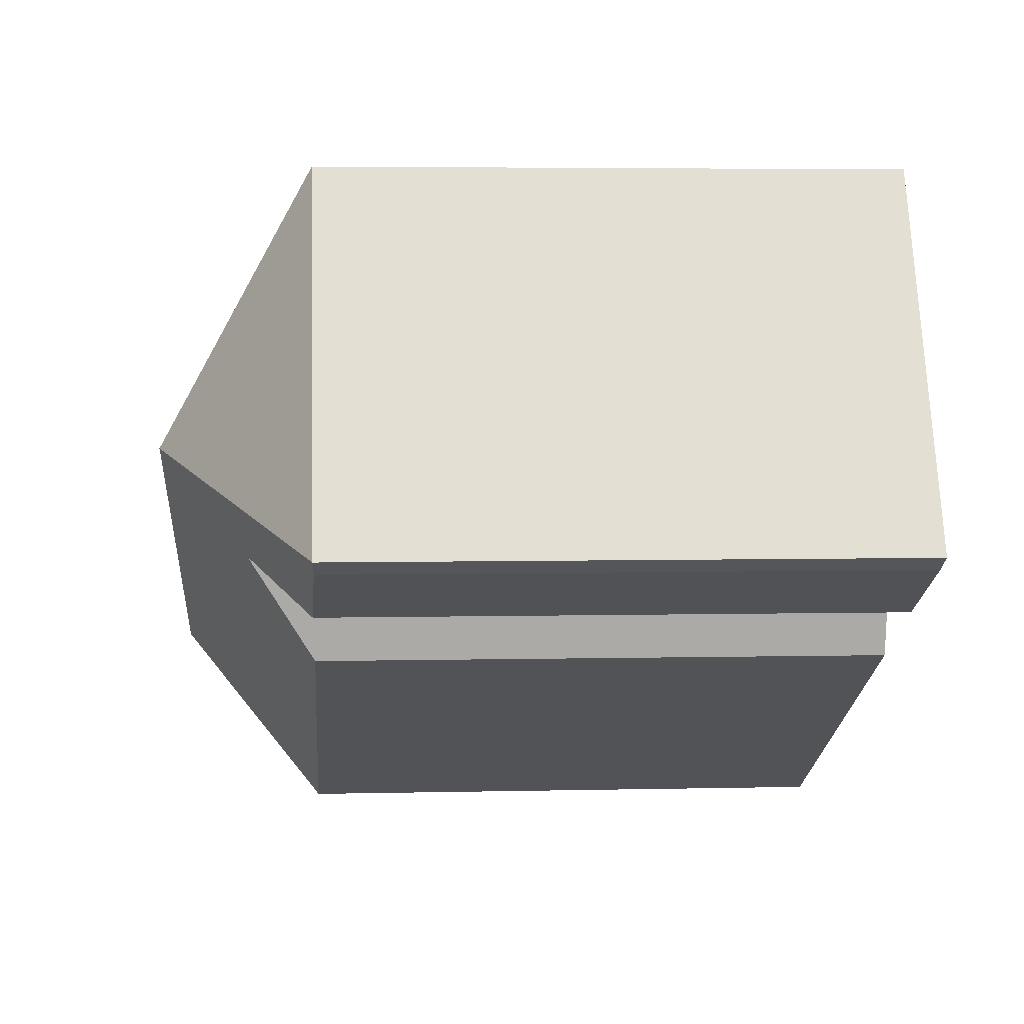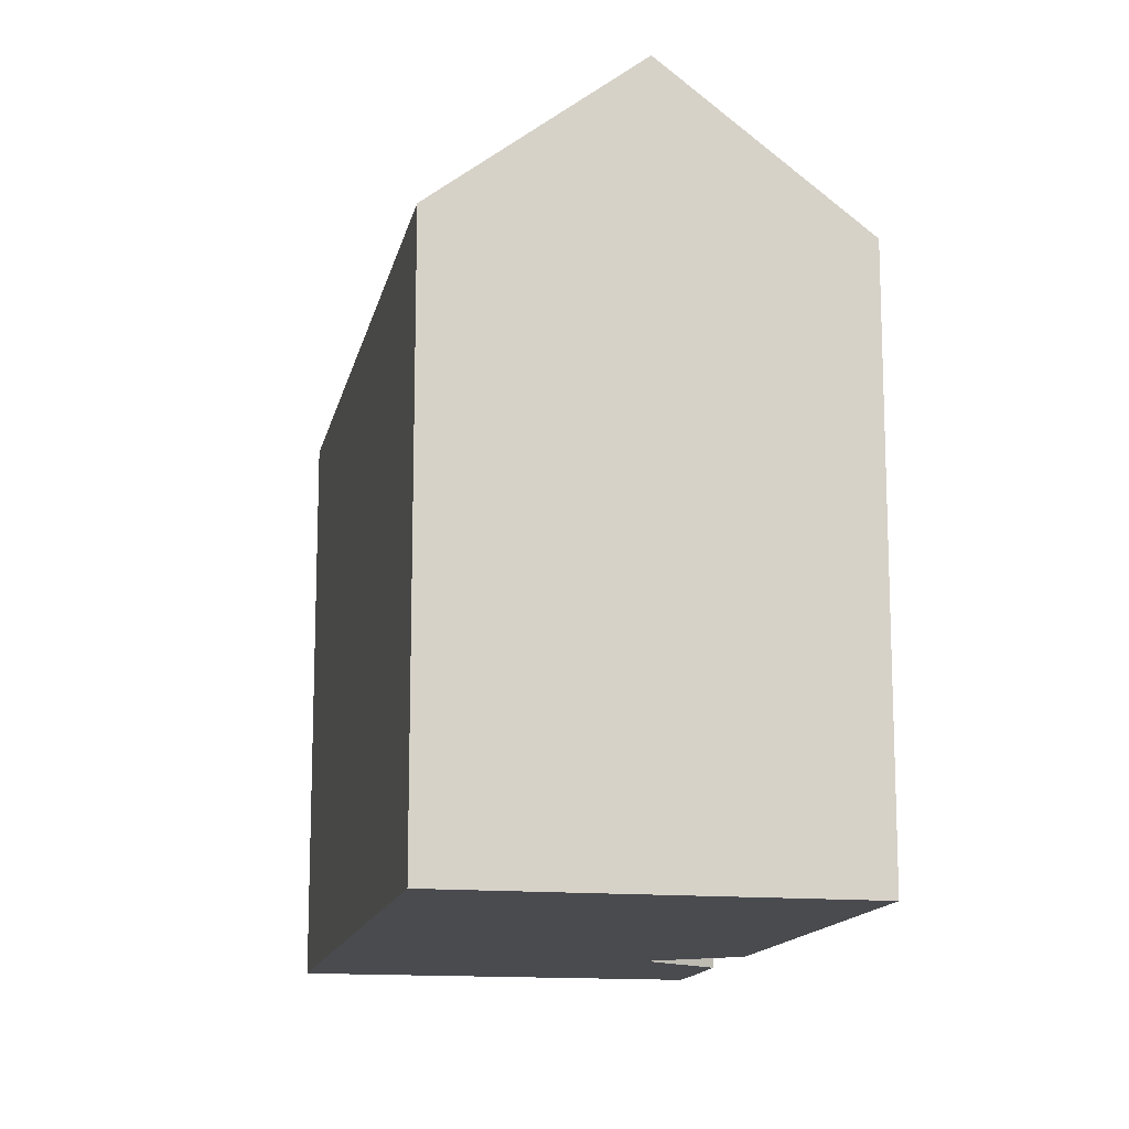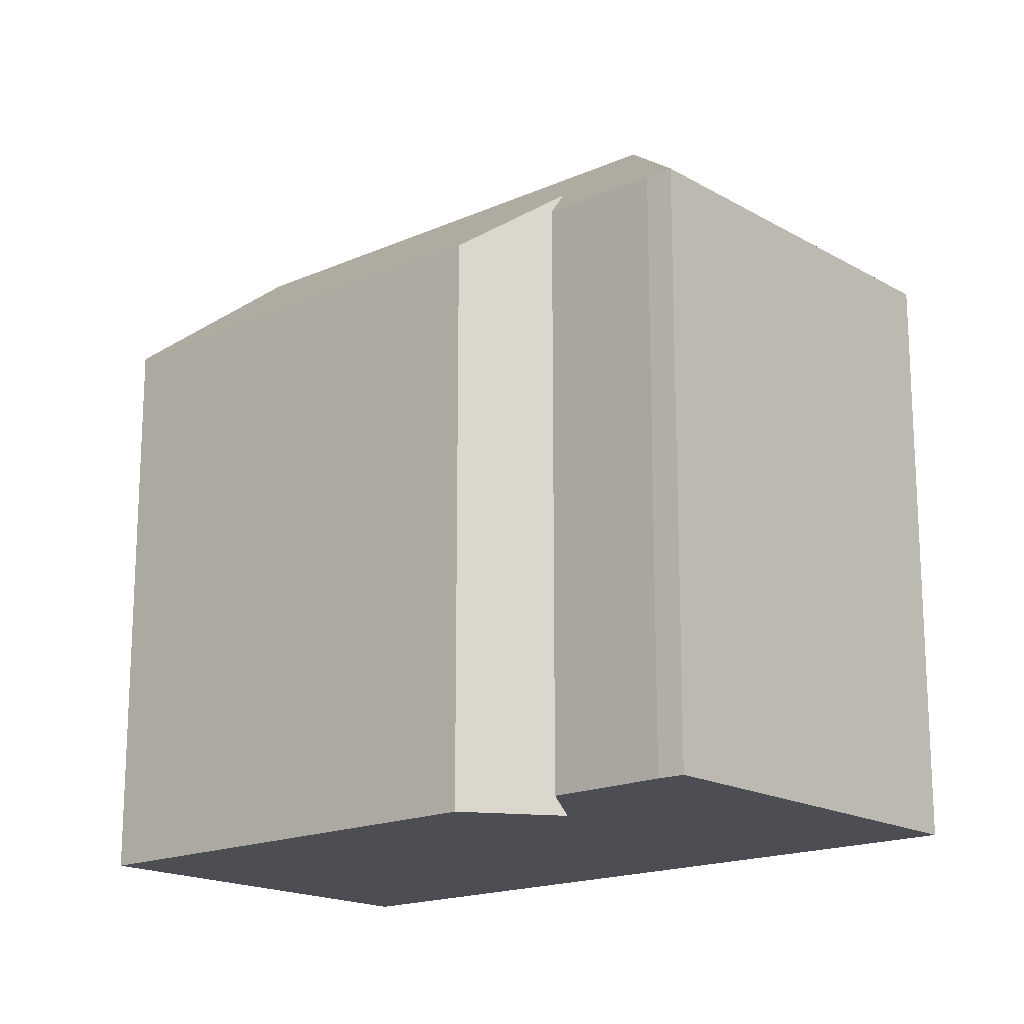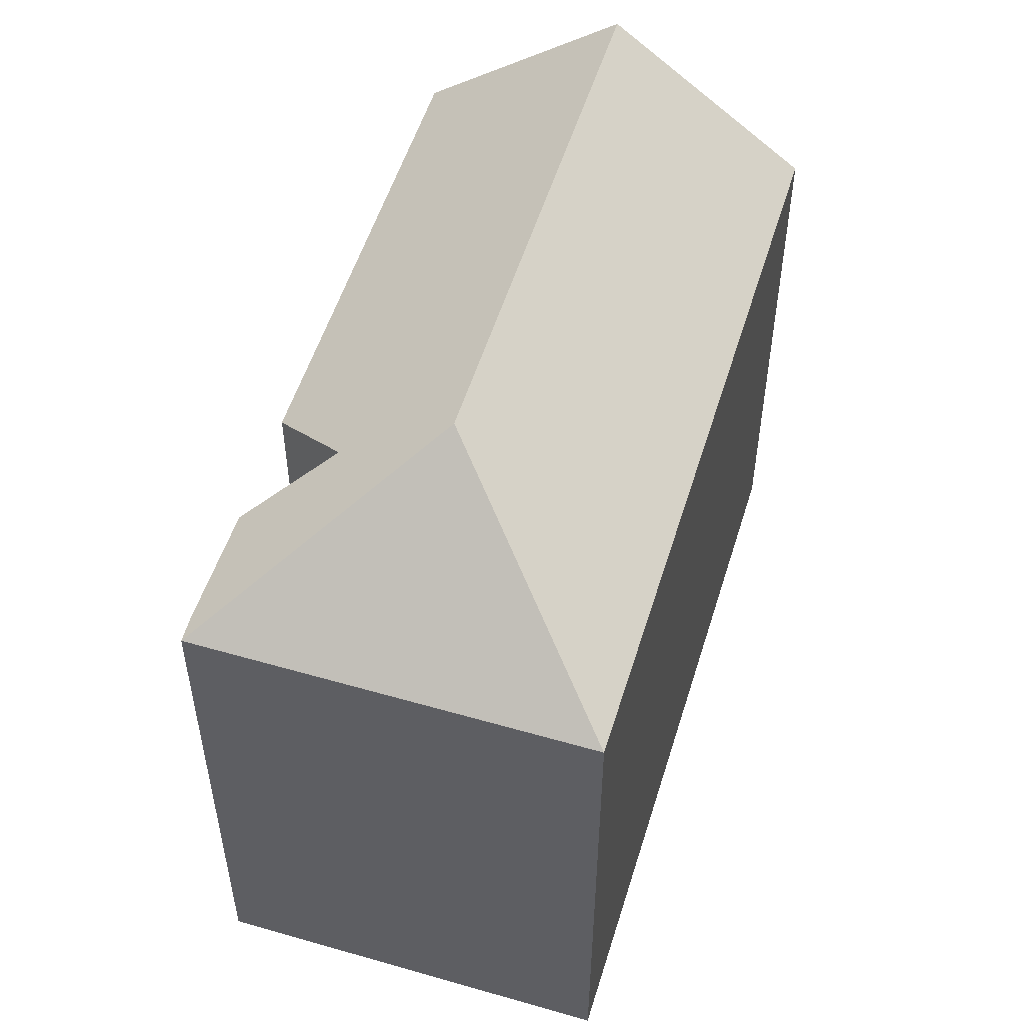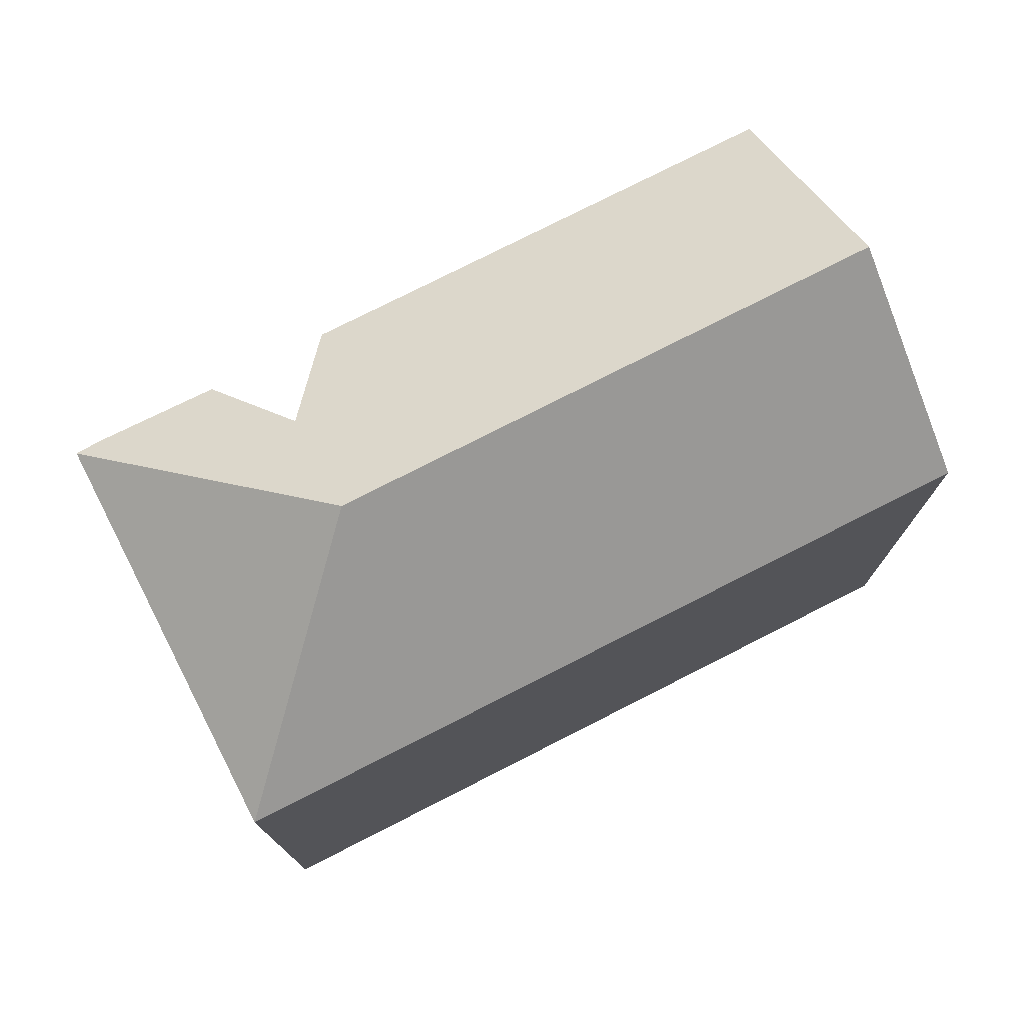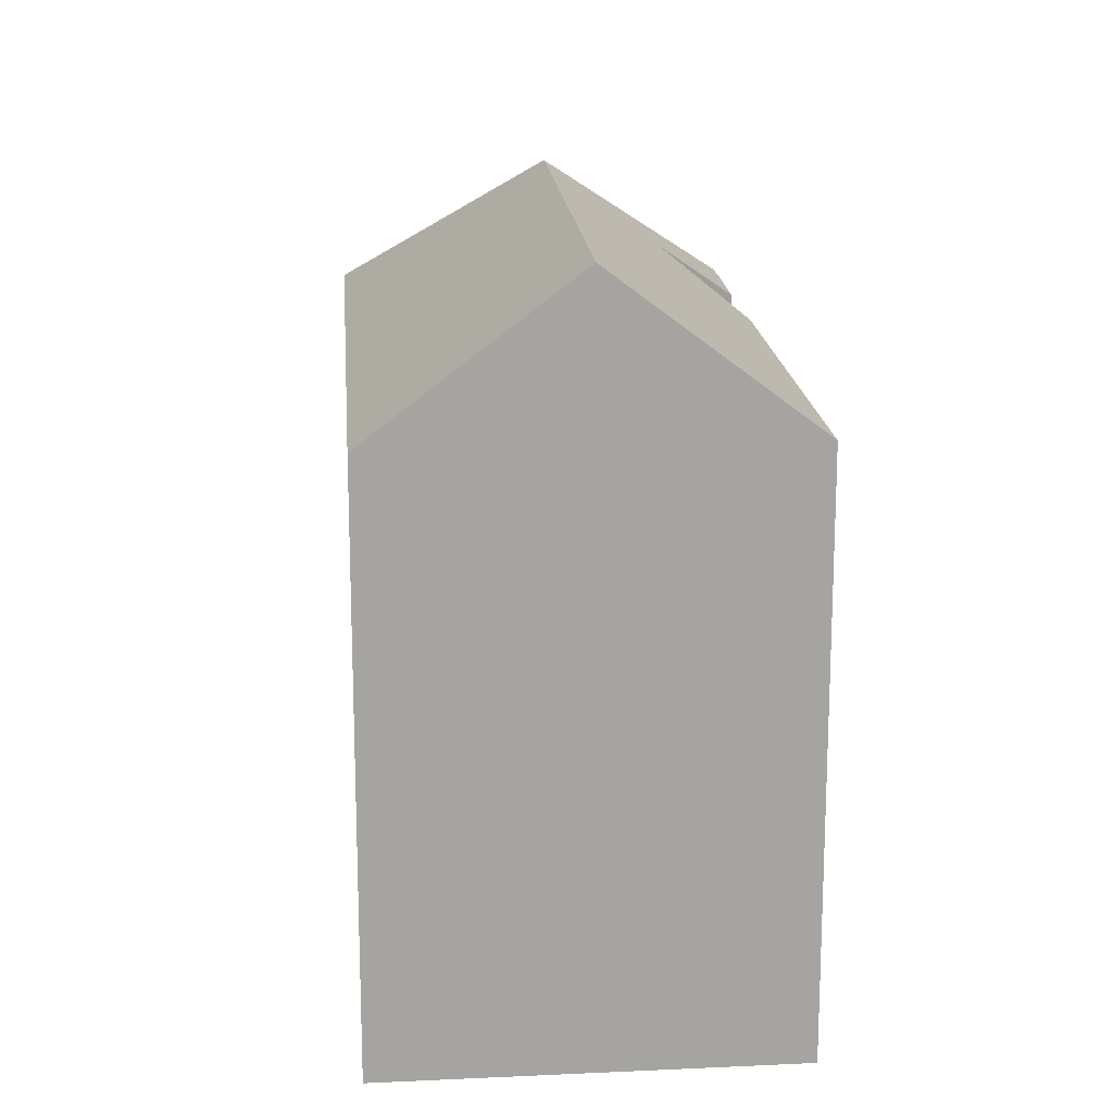
<metadata>
{"format":"obj","ext":"obj","renderer":"f3d","projection":"perspective","resolution":1024,"background":"white","views":[{"elev":4.5,"azim":-94.3,"up":"+Z"},{"elev":-13.9,"azim":105.7,"up":"+Y"},{"elev":-17.4,"azim":-111.6,"up":"+Y"},{"elev":53.9,"azim":-45.9,"up":"+Y"},{"elev":77.1,"azim":0.1,"up":"+Y"},{"elev":17.2,"azim":112.4,"up":"+Y"}]}
</metadata>
<code>
v  25.71 17.91 -0.037
v  5.599 17.41 10.97
v  26.02 17.41 0.545
v  8.287 22.08 2.675
v  23.15 22.08 -4.914
v  0 17.43 1.067e-15
v  20.59 17.91 -9.794
v  20.3 17.43 -10.35
v  14.74 17.43 -7.515
v  12.84 17.43 -6.549
v  10.29 17.43 -5.251
v  9.811 17.43 -5.006
v  7.251 17.42 -3.71
v  6.693 19.41 -0.478
v  3.986 17.45 -1.991
v  0.71 17.39 -0.408
v  3.986 1.219e-16 -1.991
v  0.71 2.498e-17 -0.408
v  0 0 0
v  20.3 6.337e-16 -10.35
v  7.251 2.272e-16 -3.71
v  14.74 4.602e-16 -7.515
v  12.84 4.01e-16 -6.549
v  9.811 3.065e-16 -5.006
v  10.29 3.215e-16 -5.251
v  5.599 -6.717e-16 10.97
v  26.02 -3.337e-17 0.545
v  20.59 5.997e-16 -9.794
v  25.71 2.266e-18 -0.037
v  23.15 3.009e-16 -4.914
v  6.693 2.927e-17 -0.478
g defaultobject
f 1 2 3
f 2 1 4
f 4 1 5
f 4 6 2
f 7 4 5
f 4 7 8
f 4 8 9
f 4 9 10
f 4 10 11
f 4 11 12
f 4 12 13
f 4 13 14
f 4 14 6
f 6 14 15
f 6 15 16
f 17 16 15
f 16 17 18
f 16 19 6
f 19 16 18
f 20 9 8
f 9 20 10
f 10 20 11
f 11 20 12
f 12 20 13
f 13 20 21
f 21 20 22
f 21 22 23
f 21 23 24
f 24 23 25
f 19 2 6
f 2 19 26
f 26 3 2
f 3 26 27
f 1 7 5
f 7 1 3
f 7 3 27
f 7 27 8
f 8 27 28
f 8 28 20
f 28 27 29
f 28 29 30
f 31 15 14
f 15 31 17
f 13 31 14
f 31 13 21
f 26 29 27
f 29 26 30
f 30 26 28
f 28 26 20
f 20 26 22
f 22 26 23
f 23 26 25
f 25 26 24
f 24 26 21
f 21 26 31
f 31 26 17
f 17 26 18
f 18 26 19

</code>
